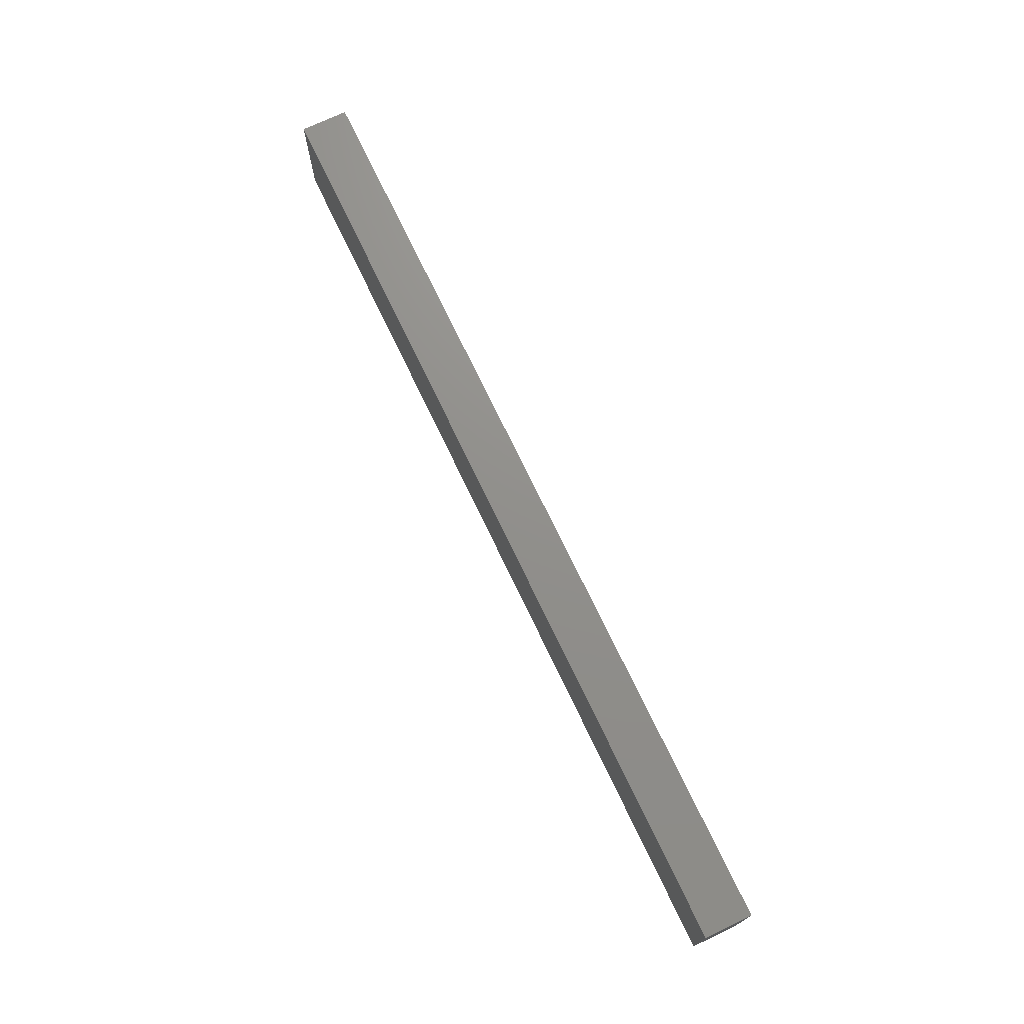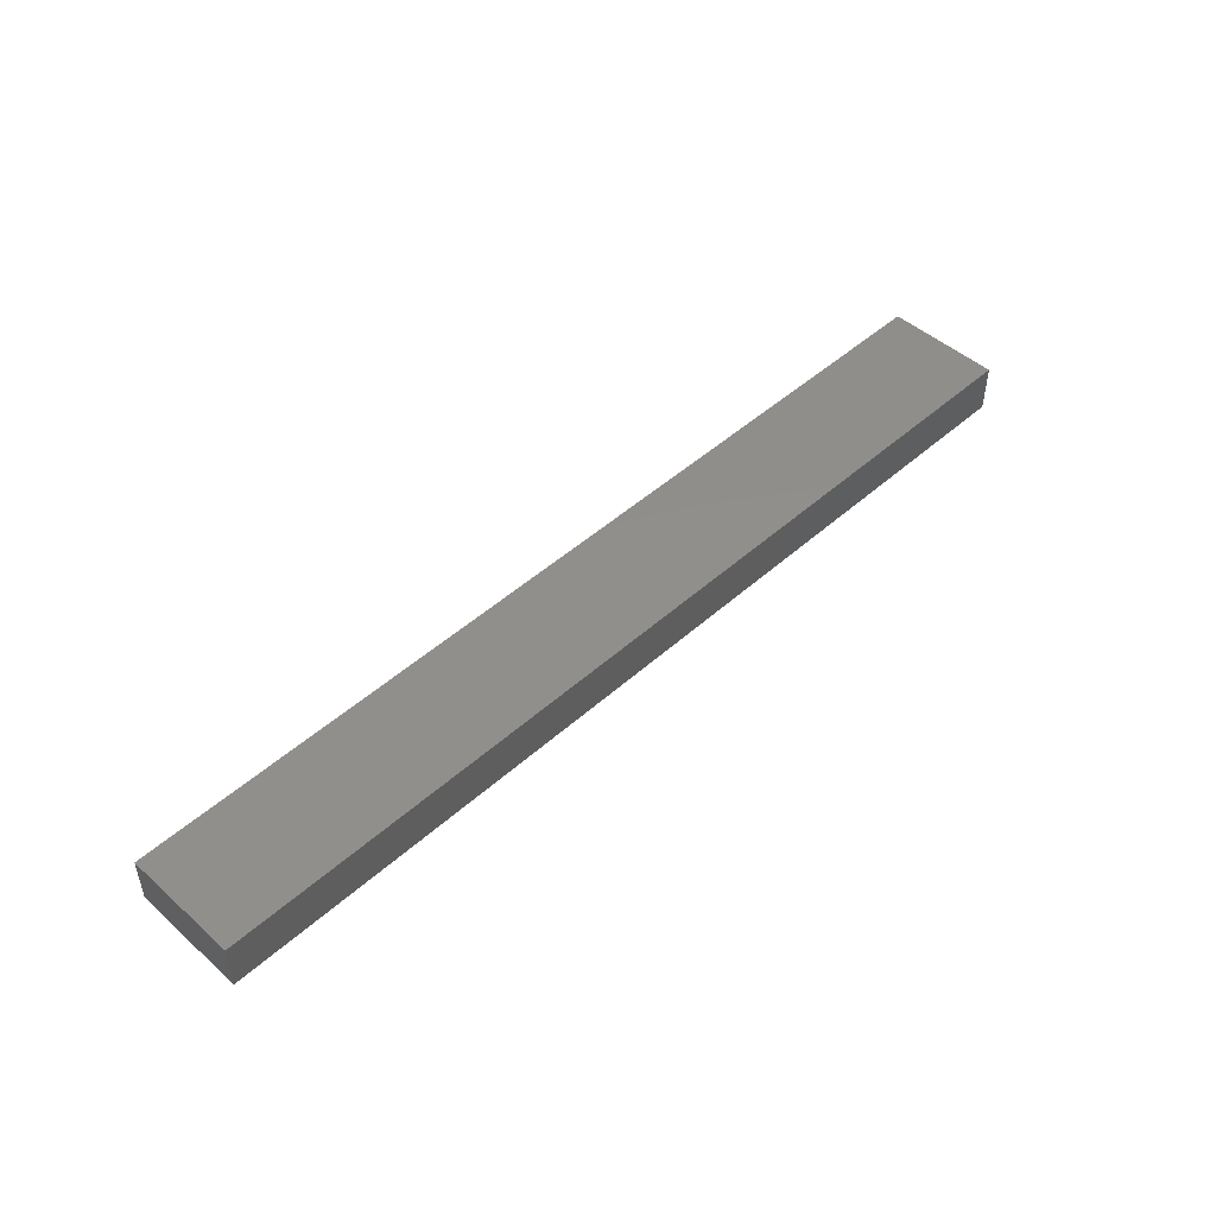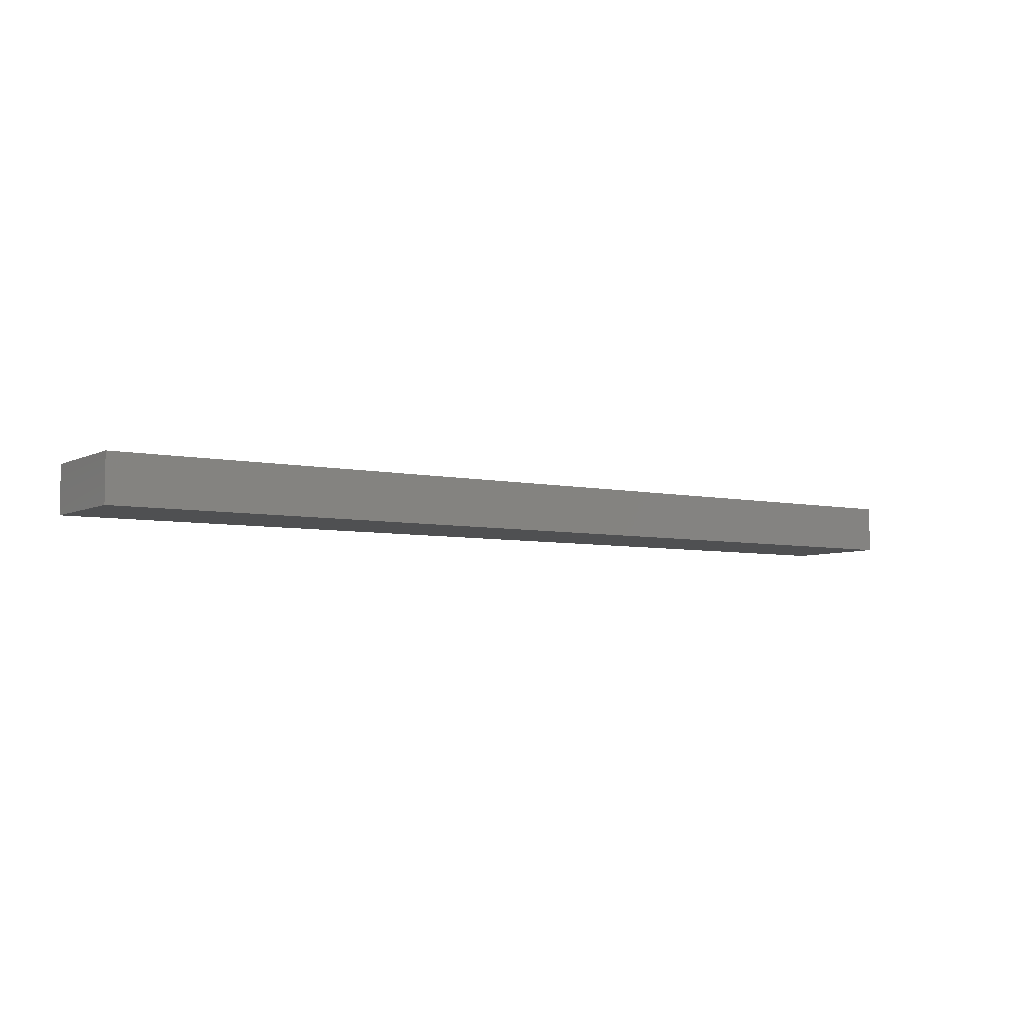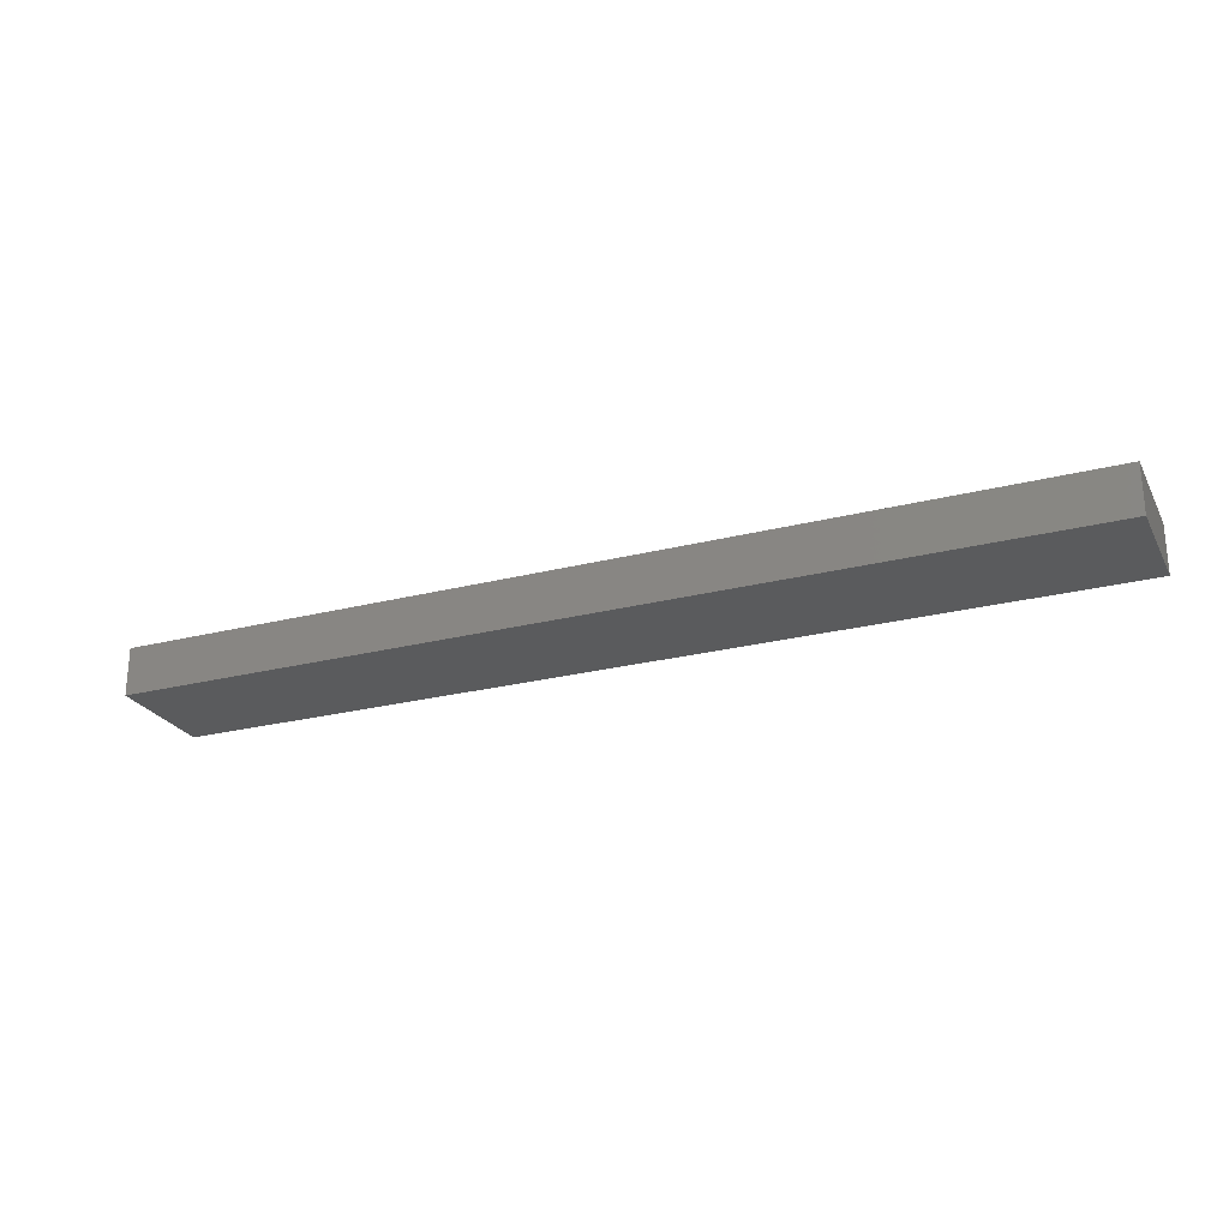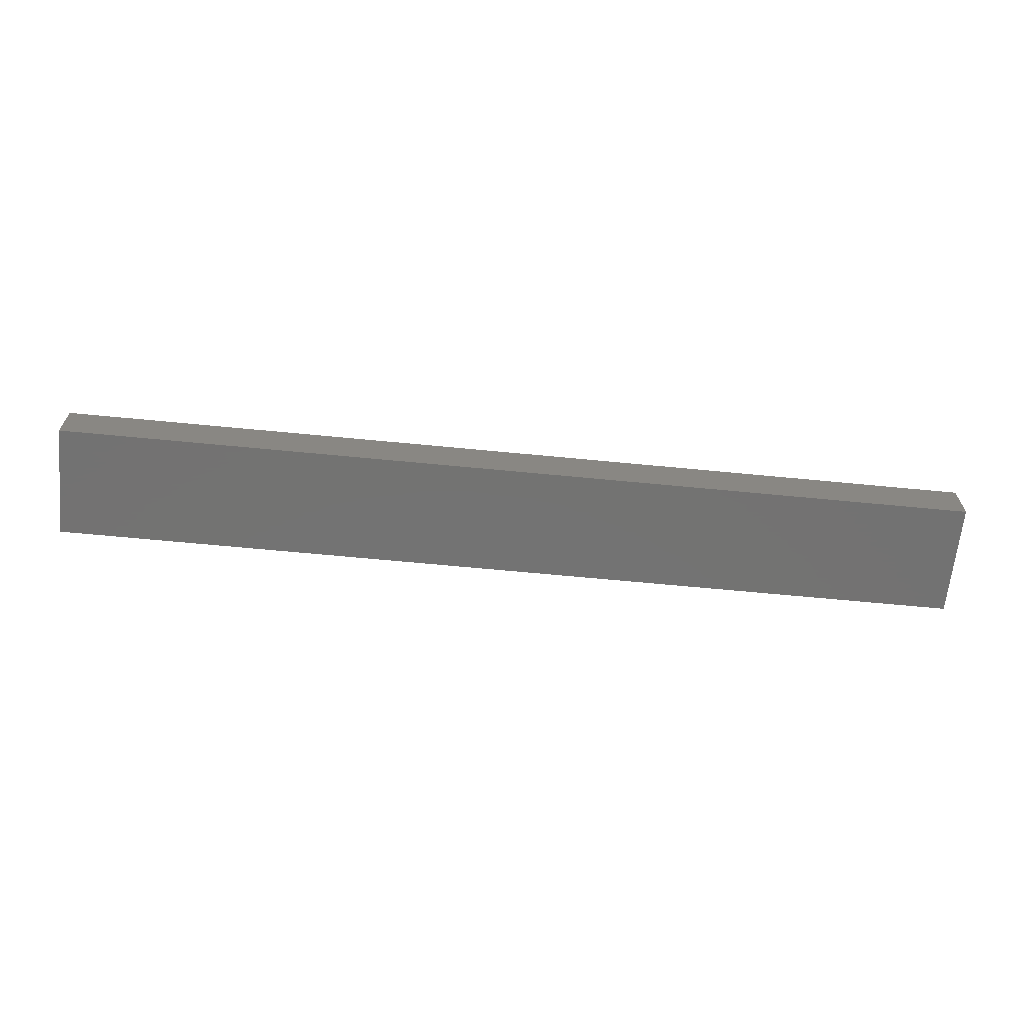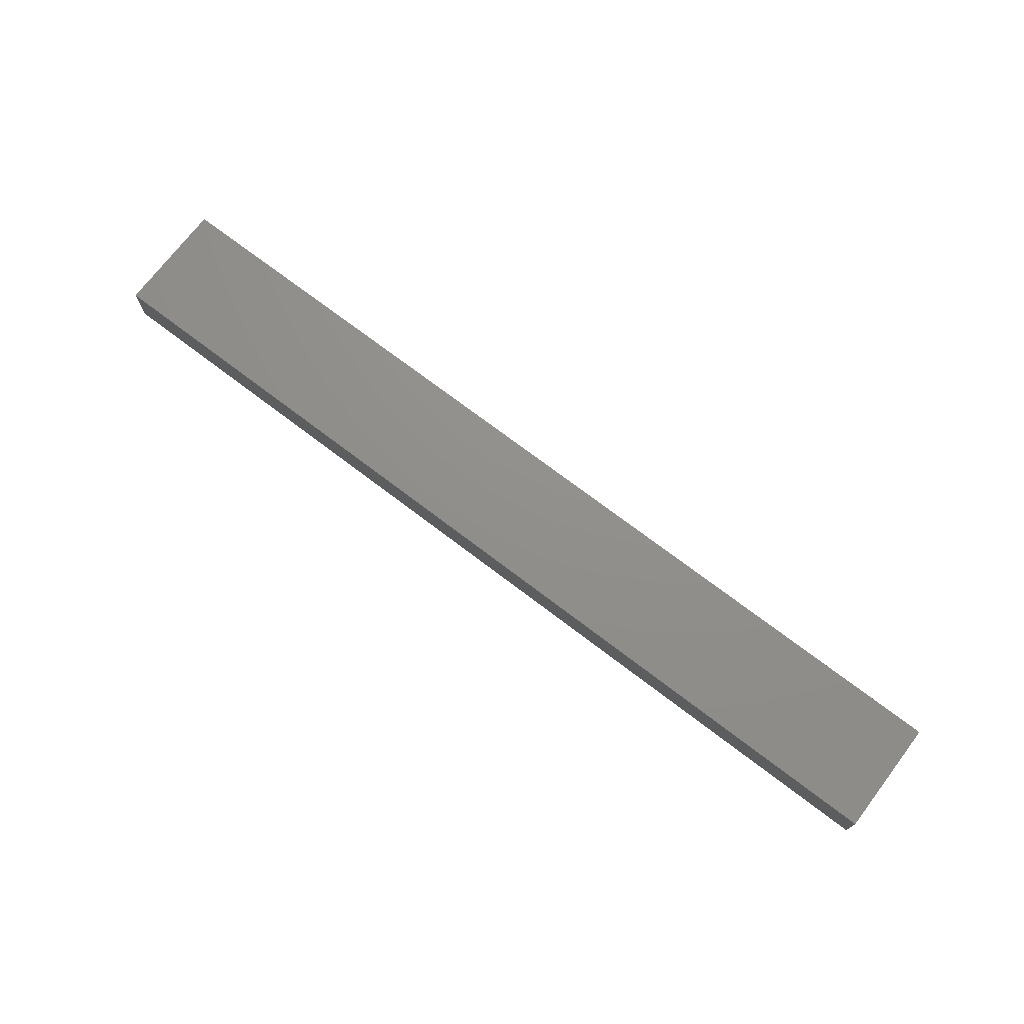
<metadata>
{"format":"stl","ext":"stl","renderer":"f3d","projection":"perspective","resolution":1024,"background":"white","views":[{"elev":72.5,"azim":-115.5,"up":"+Z"},{"elev":47.8,"azim":-45.1,"up":"+Y"},{"elev":-5.6,"azim":146.1,"up":"+Y"},{"elev":-24.9,"azim":-157.4,"up":"+Y"},{"elev":-64.9,"azim":174.4,"up":"+Y"},{"elev":72.6,"azim":37.3,"up":"+Y"}]}
</metadata>
<code>
# stl→obj: 16 verts, 24 faces
v 0.7578 -0.007812 -0.007812
v 0.7578 0.0315 -0.007812
v 0.7578 -0.007812 0.08594
v 0.7578 0.0315 0.08594
v -0.007812 -0.007812 0.08594
v -0.007812 -0.007812 -0.007812
v -0.007812 0.0315 0.08594
v -0.007812 0.0315 -0.007812
v 0.08676 0.01587 0.07031
v 0.6711 0.01587 0.07031
v 0.08676 0.007812 0.07031
v 0.6711 0.007812 0.07031
v 0.6711 0.01587 0.007812
v 0.08676 0.01587 0.007812
v 0.08676 0.007812 0.007812
v 0.6711 0.007812 0.007812
f 1 2 3
f 3 2 4
f 5 6 3
f 3 6 1
f 4 2 7
f 7 2 8
f 7 5 4
f 4 5 3
f 8 6 7
f 7 6 5
f 8 2 6
f 6 2 1
f 9 10 11
f 11 10 12
f 10 9 13
f 13 9 14
f 14 9 15
f 15 9 11
f 11 12 15
f 15 12 16
f 16 12 13
f 13 12 10
f 14 15 13
f 13 15 16

</code>
